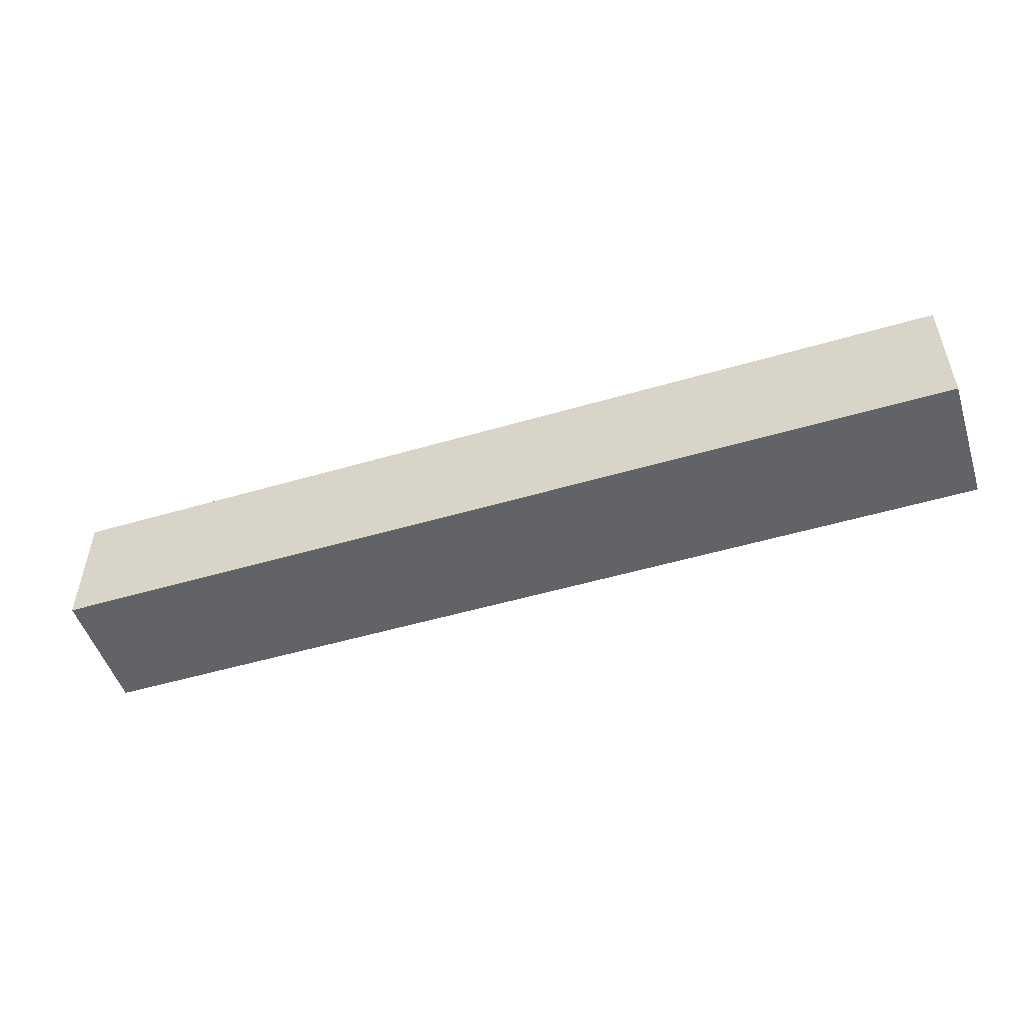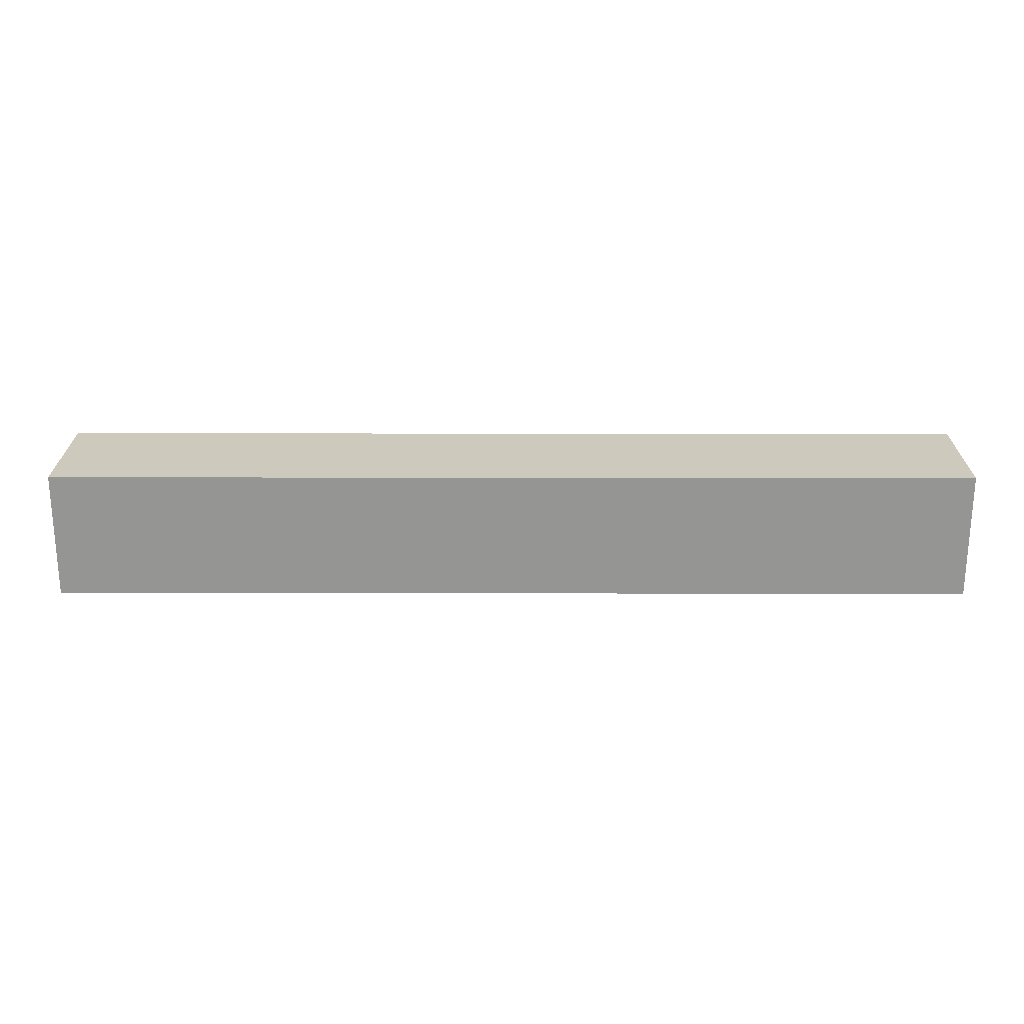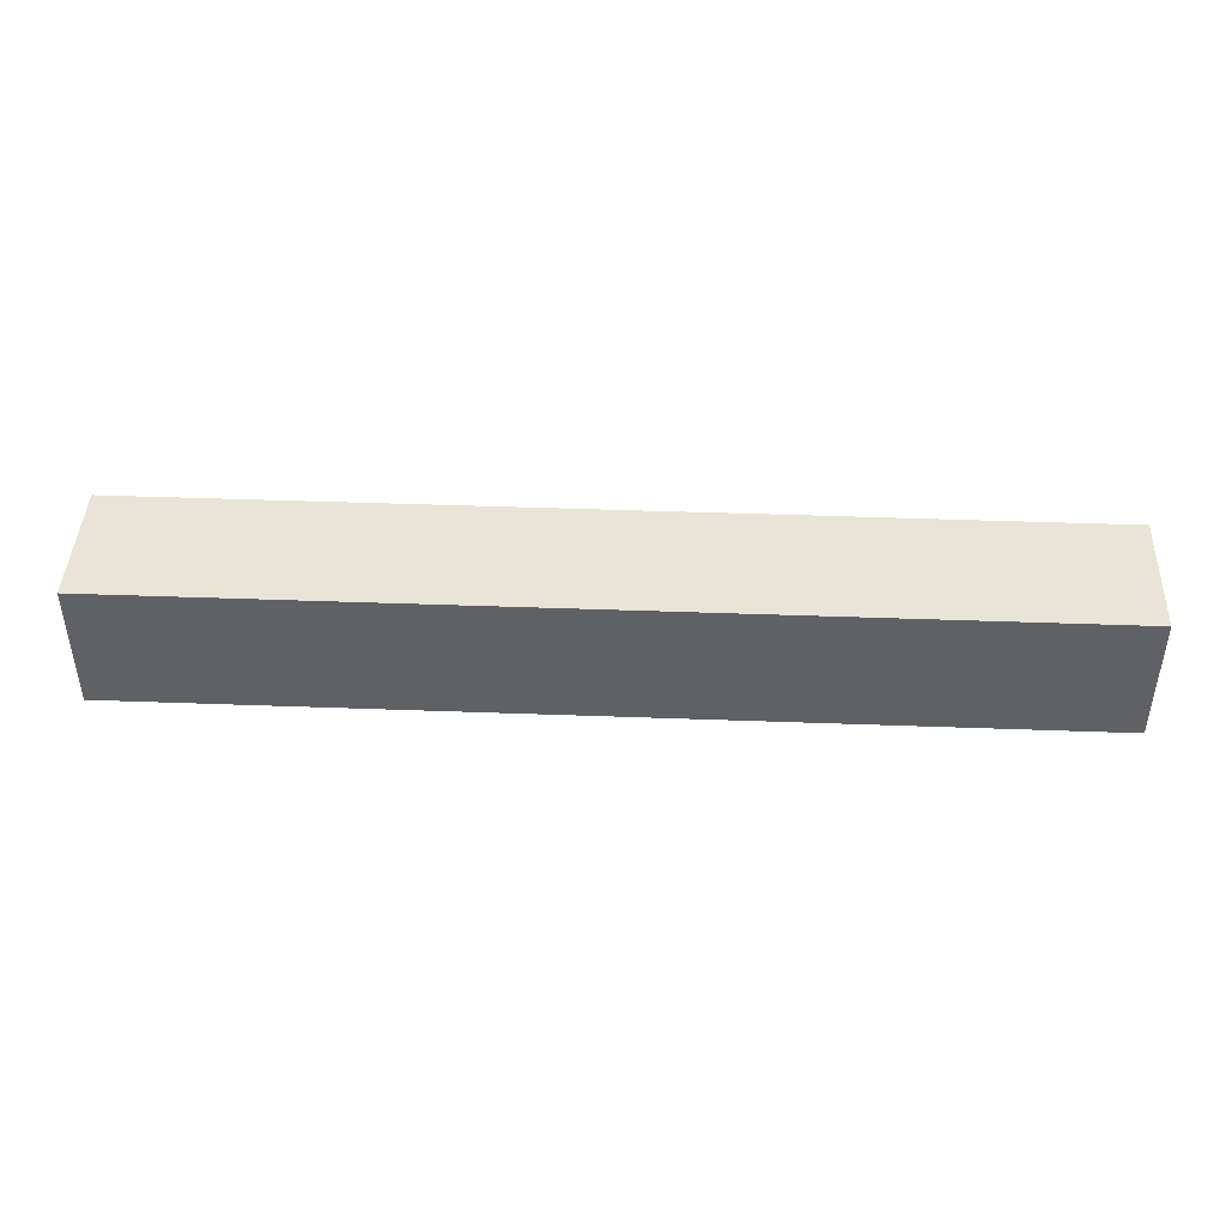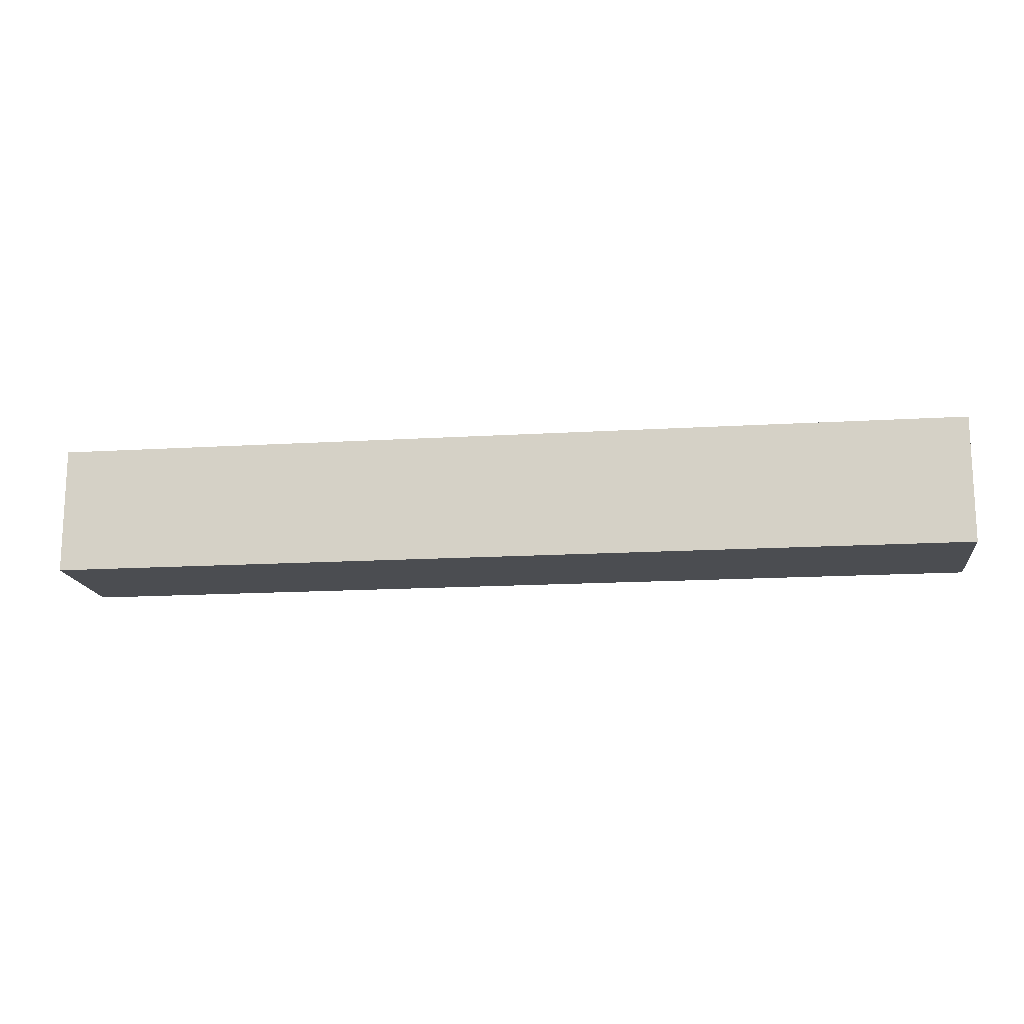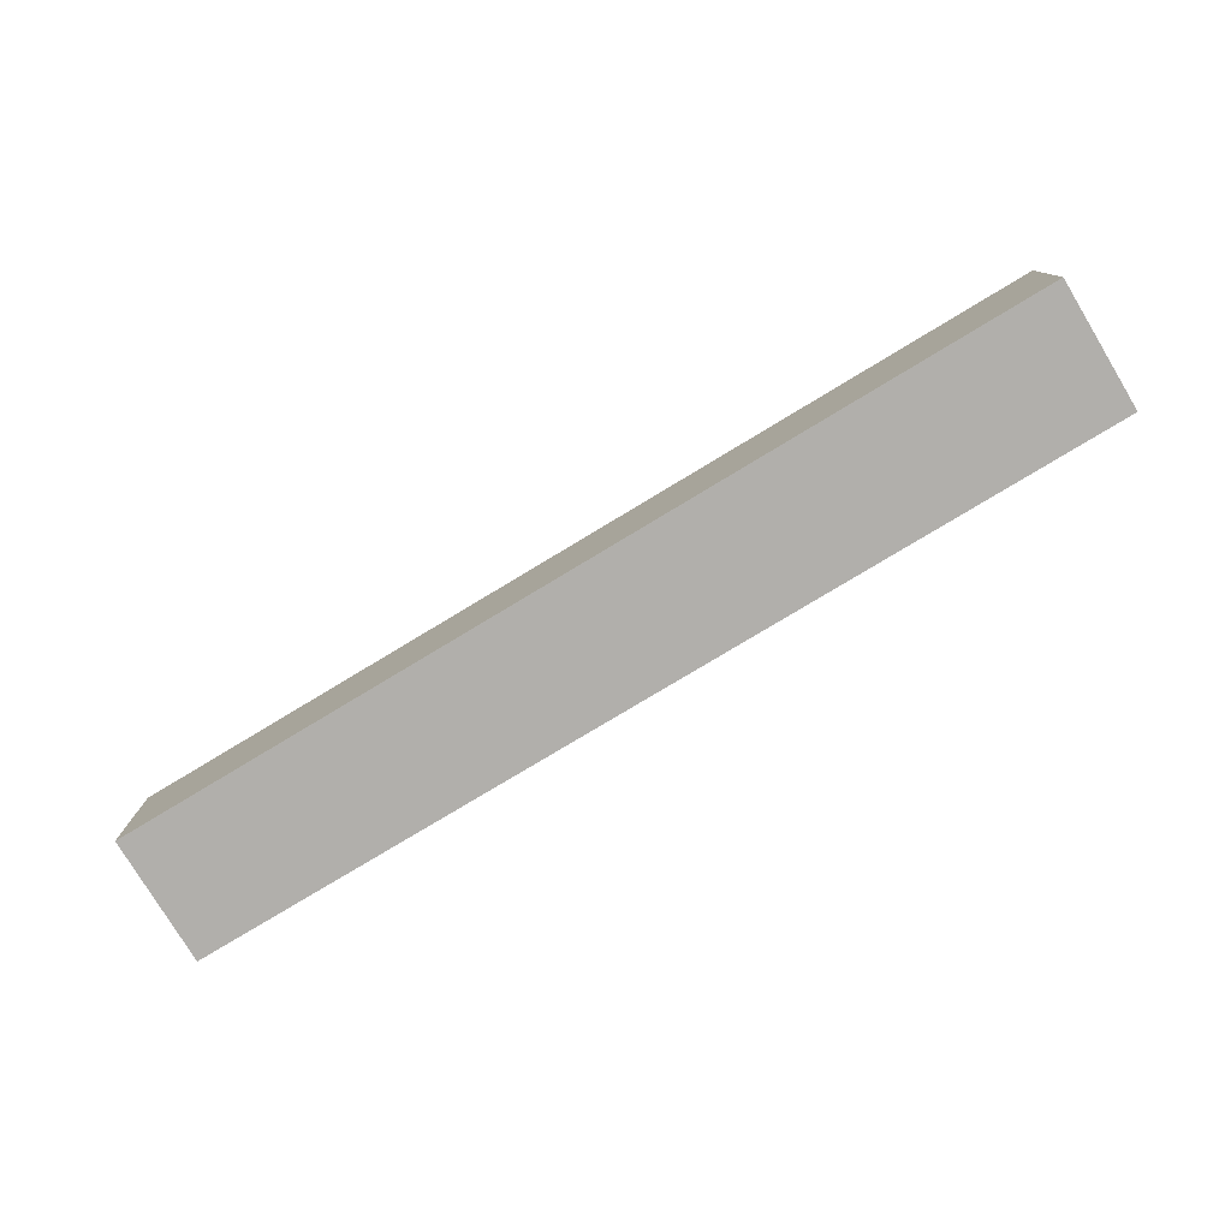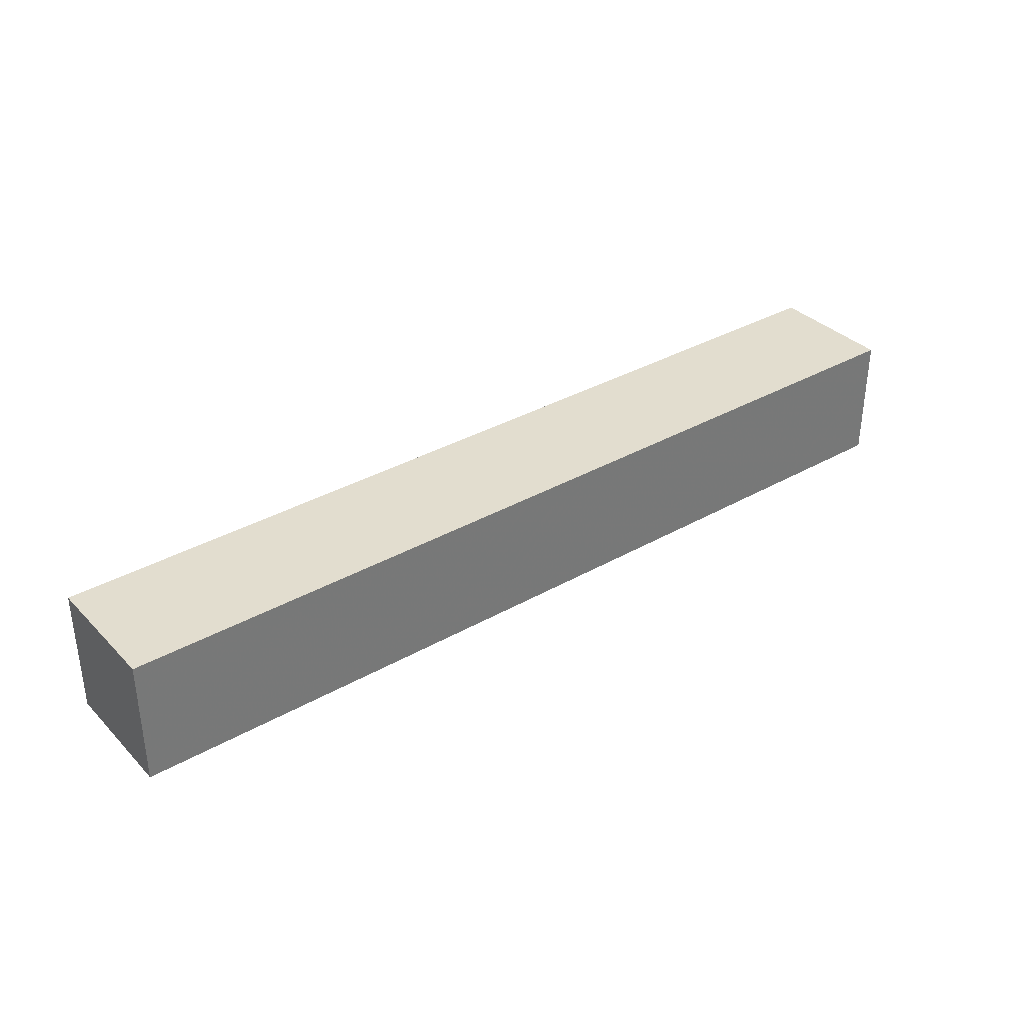
<metadata>
{"format":"obj","ext":"obj","renderer":"f3d","projection":"perspective","resolution":1024,"background":"white","views":[{"elev":-50.9,"azim":-162.2,"up":"+Z"},{"elev":22.7,"azim":-179.9,"up":"+Y"},{"elev":43.3,"azim":2.5,"up":"+Y"},{"elev":-15.6,"azim":7.3,"up":"+Y"},{"elev":-78.2,"azim":31.1,"up":"+Y"},{"elev":34.8,"azim":-37.3,"up":"+Y"}]}
</metadata>
<code>
v 1.08 0.08 -0.08
v -0.08 0.08 -0.08
v -0.08 -0.08 -0.08
v 1.08 -0.08 -0.08
v 1.08 0.08 0.08
v -0.08 0.08 0.08
v -0.08 -0.08 0.08
v 1.08 -0.08 0.08
f 1/4 2/4 3/4 4/4
f 3/2 4/2 8/2 7/2
f 2/3 3/3 7/3 6/3
f 4/3 1/3 5/3 8/3
f 1/2 2/2 6/2 5/2
f 5/1 6/1 7/1 8/1

</code>
